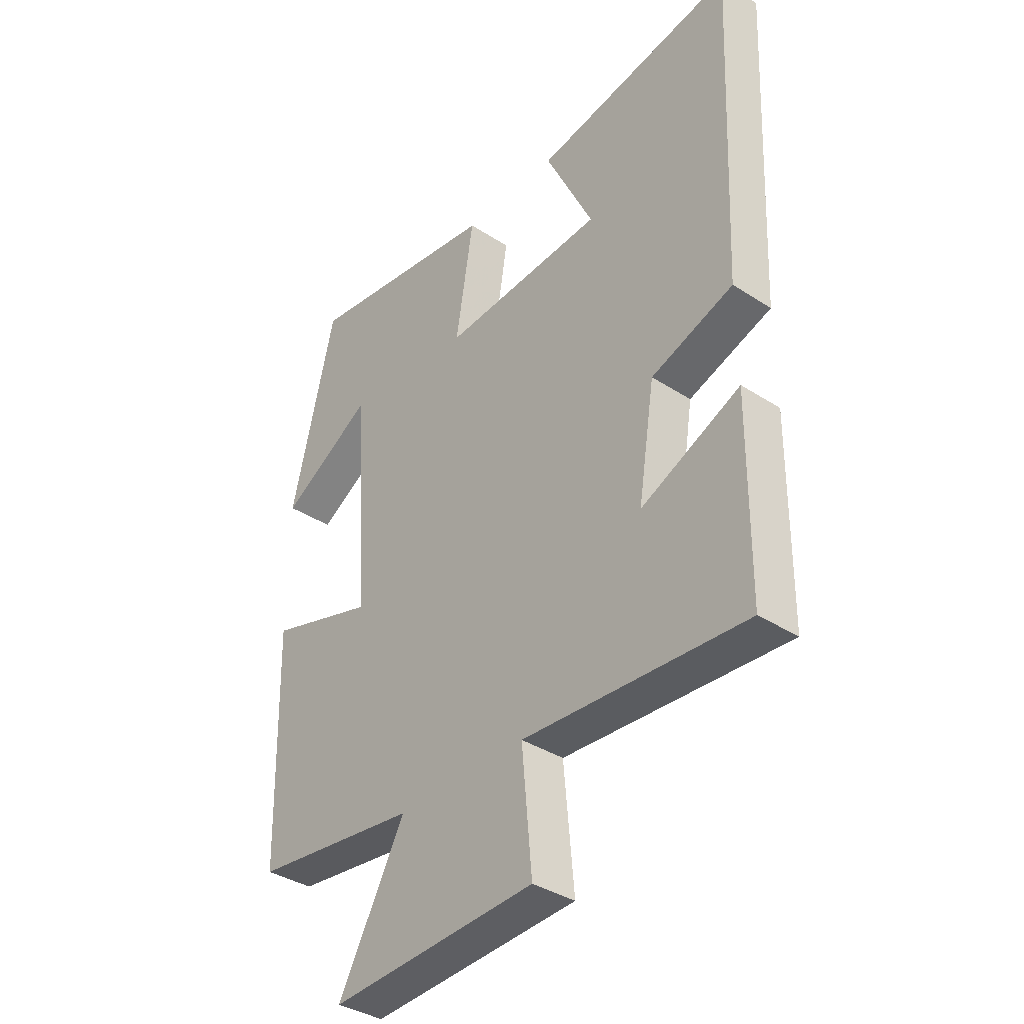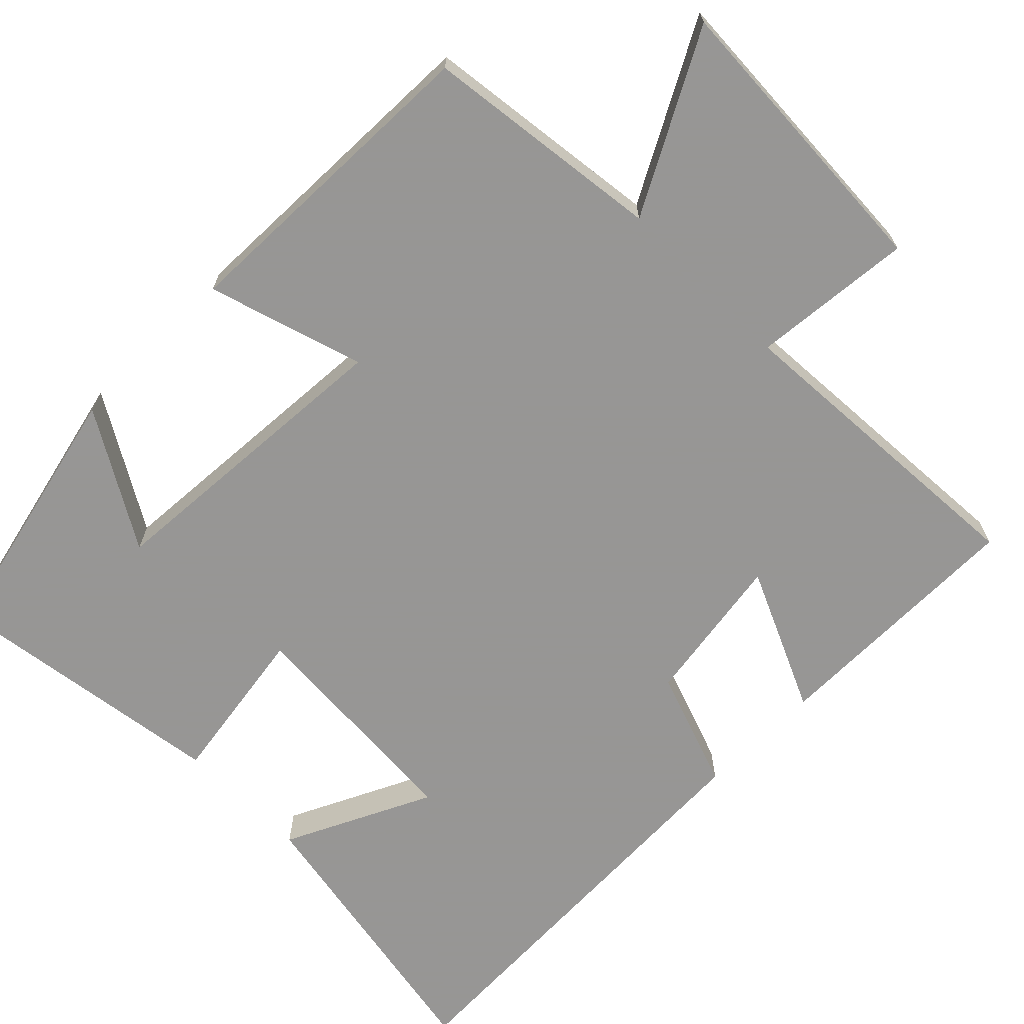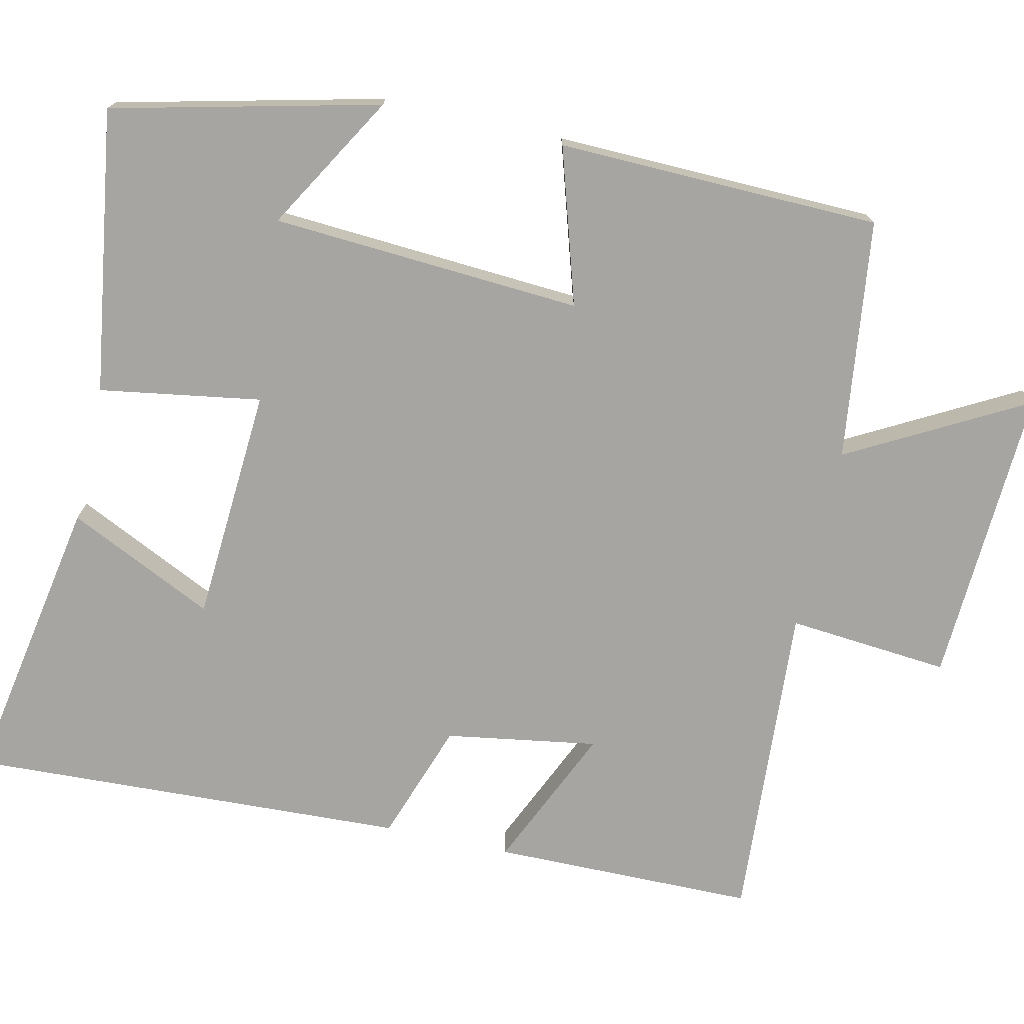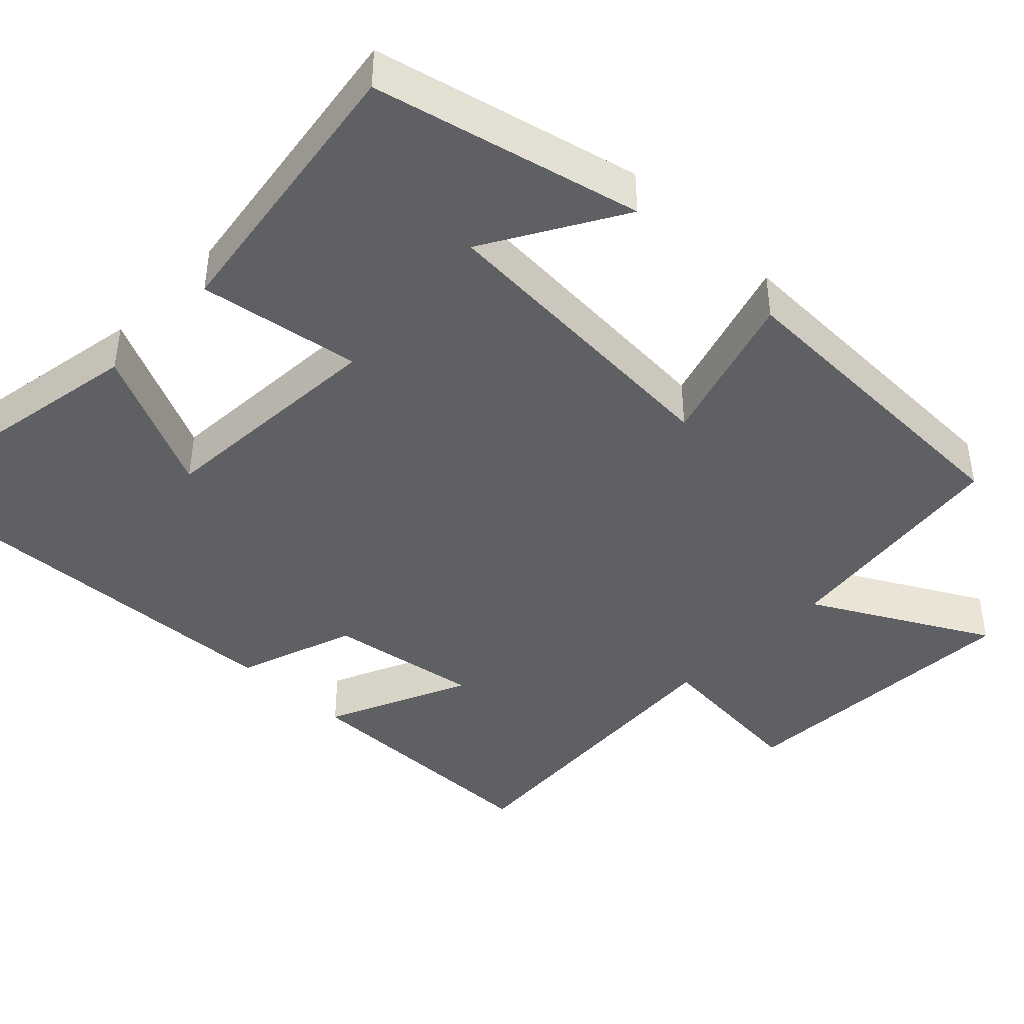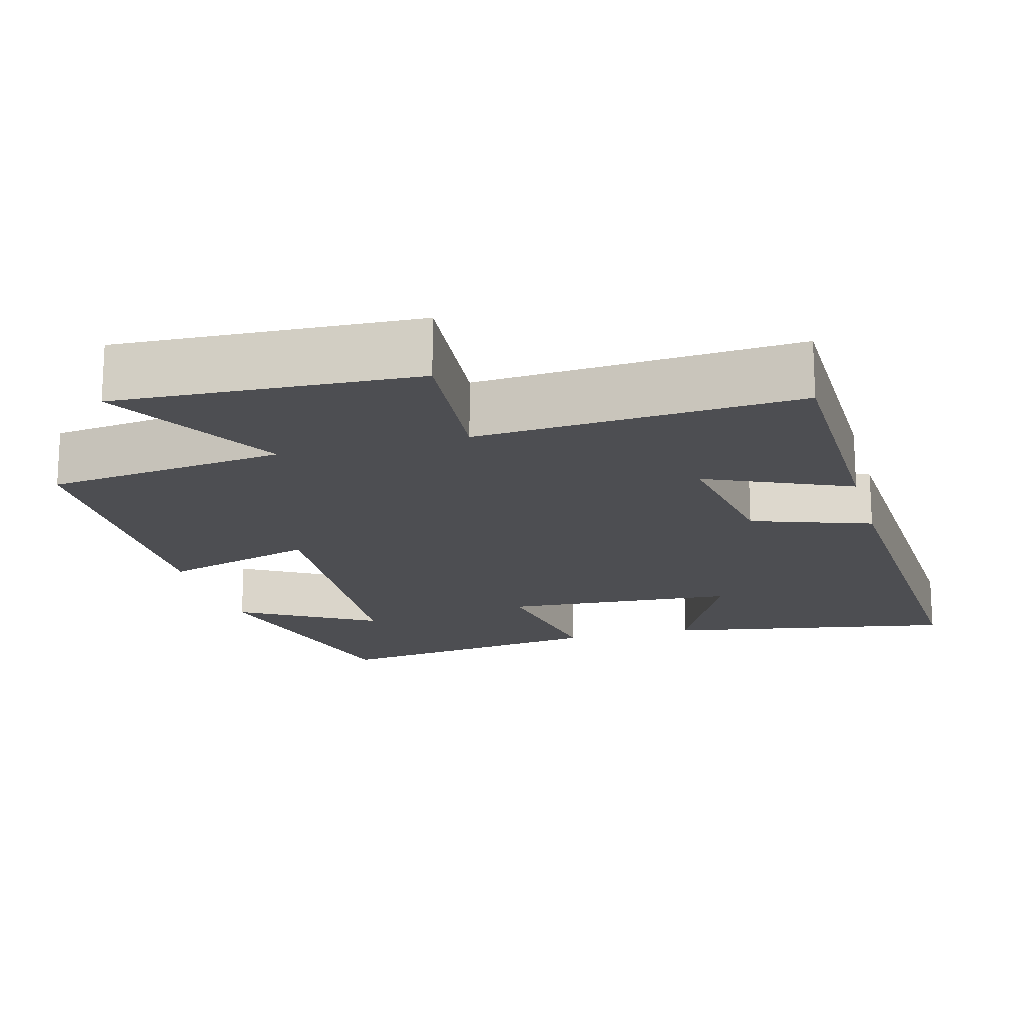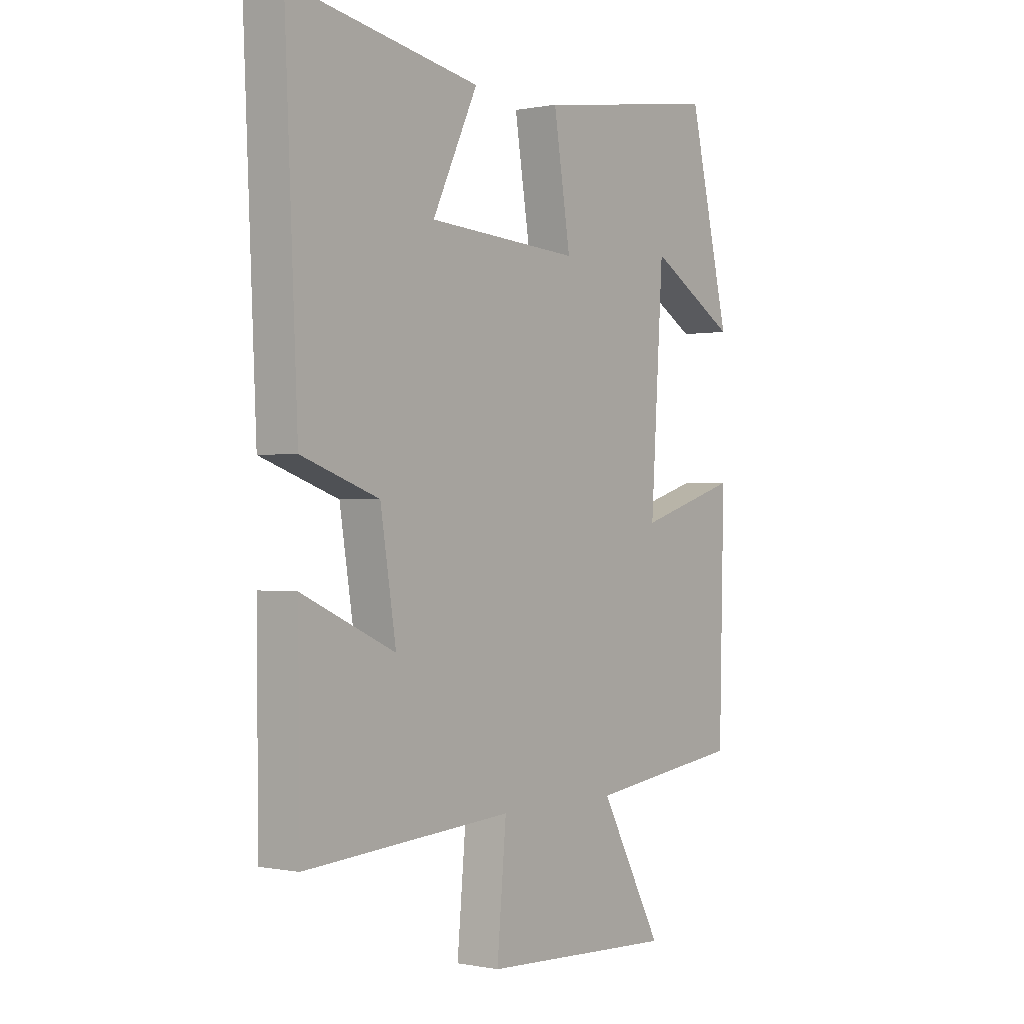
<metadata>
{"format":"obj","ext":"obj","renderer":"f3d","projection":"perspective","resolution":1024,"background":"white","views":[{"elev":-37.0,"azim":-130.0,"up":"+Z"},{"elev":-67.8,"azim":134.7,"up":"+Y"},{"elev":-73.7,"azim":77.4,"up":"+Y"},{"elev":-42.6,"azim":46.0,"up":"+Y"},{"elev":-17.2,"azim":-164.7,"up":"+Y"},{"elev":-0.1,"azim":-53.1,"up":"+Z"}]}
</metadata>
<code>
v -0.497 0.07 -0.528
v -0.5 0.07 -0.181
v -0.311 0.07 -0.266
v -0.343 0.07 -0.066
v -0.5 0.07 -0.011
v -0.526 0.07 0.569
v -0.141 0.07 0.5
v -0.233 0.07 0.307
v 0.077 0.07 0.287
v 0.043 0.07 0.5
v 0.417 0.07 0.555
v 0.5 0.07 0.205
v 0.321 0.07 0.31
v 0.295 0.07 -0.098
v 0.5 0.07 -0.035
v 0.49 0.07 -0.46
v 0.174 0.07 -0.5
v 0.301 0.07 -0.733
v -0.093 0.07 -0.713
v -0.074 0.07 -0.5
v -0.497 0 -0.528
v -0.5 0 -0.181
v -0.311 0 -0.266
v -0.343 0 -0.066
v -0.5 0 -0.011
v -0.526 0 0.569
v -0.141 0 0.5
v -0.233 0 0.307
v 0.077 0 0.287
v 0.043 0 0.5
v 0.417 0 0.555
v 0.5 0 0.205
v 0.321 0 0.31
v 0.295 0 -0.098
v 0.5 0 -0.035
v 0.49 0 -0.46
v 0.174 0 -0.5
v 0.301 0 -0.733
v -0.093 0 -0.713
v -0.074 0 -0.5
f 17 18 19 20
f 16 17 20
f 15 16 20
f 14 15 20
f 13 14 20 1
f 10 11 12 13
f 9 10 13
f 5 6 7 8
f 4 5 8 9
f 3 4 9 13
f 1 2 3
f 1 3 13
f 40 39 38 37
f 40 37 36
f 40 36 35
f 40 35 34
f 21 40 34 33
f 33 32 31 30
f 33 30 29
f 28 27 26 25
f 29 28 25 24
f 33 29 24 23
f 23 22 21
f 33 23 21
f 1 21 22 2
f 2 22 23 3
f 3 23 24 4
f 4 24 25 5
f 5 25 26 6
f 6 26 27 7
f 7 27 28 8
f 8 28 29 9
f 9 29 30 10
f 10 30 31 11
f 11 31 32 12
f 12 32 33 13
f 13 33 34 14
f 14 34 35 15
f 15 35 36 16
f 16 36 37 17
f 17 37 38 18
f 18 38 39 19
f 19 39 40 20
f 20 40 21 1

</code>
